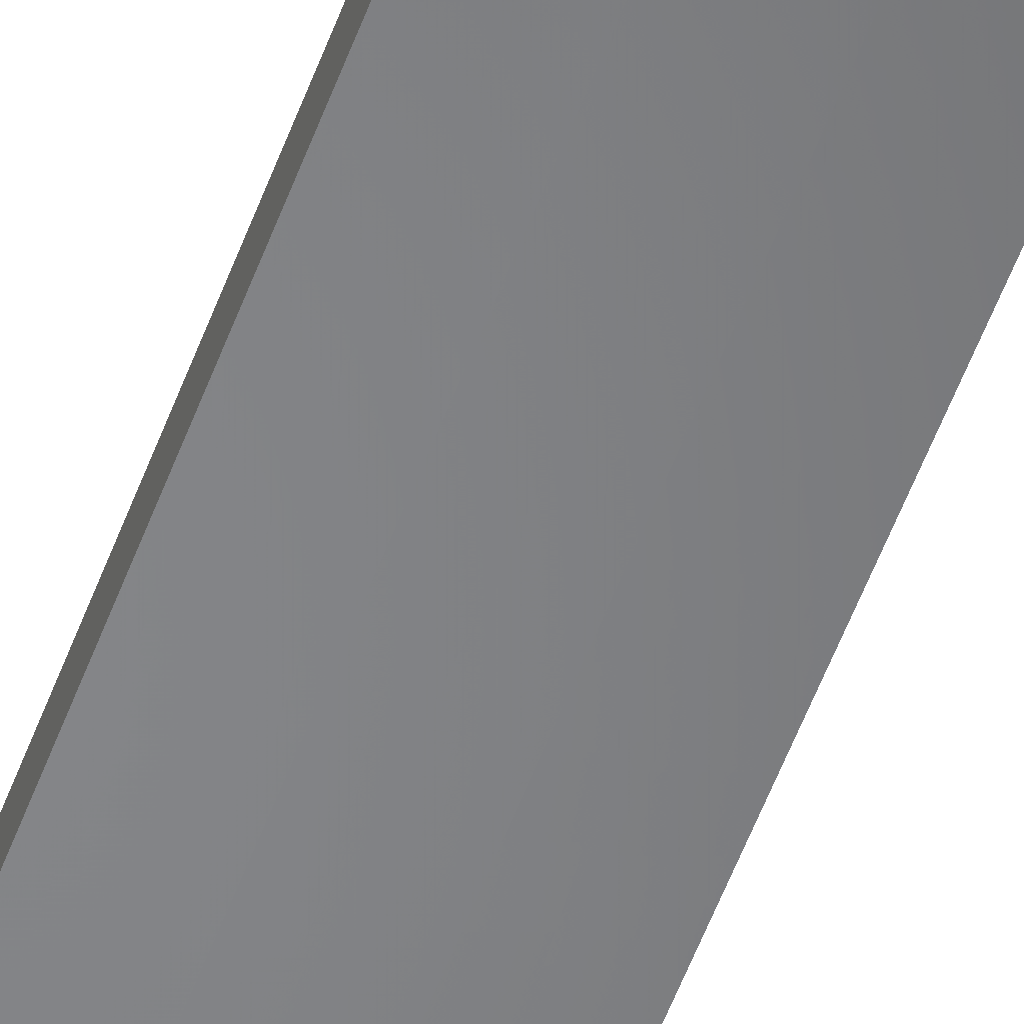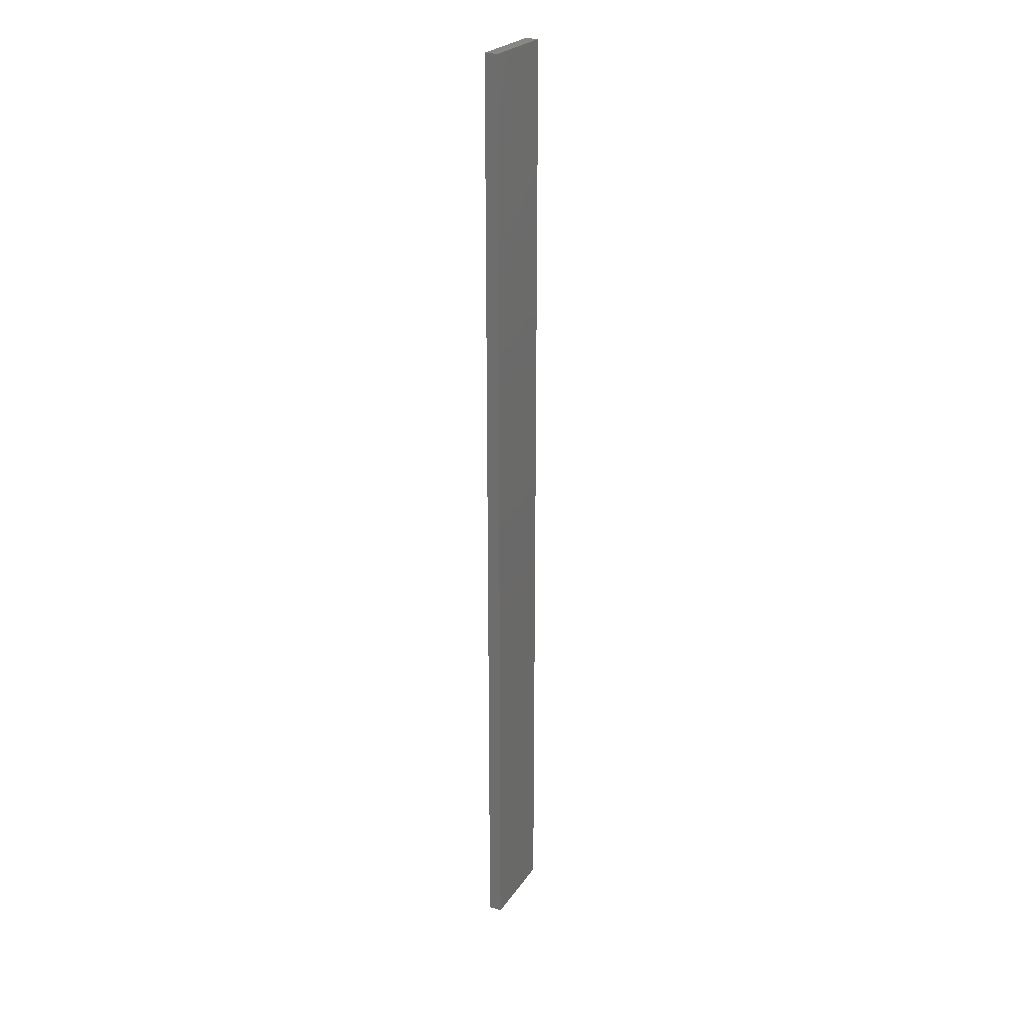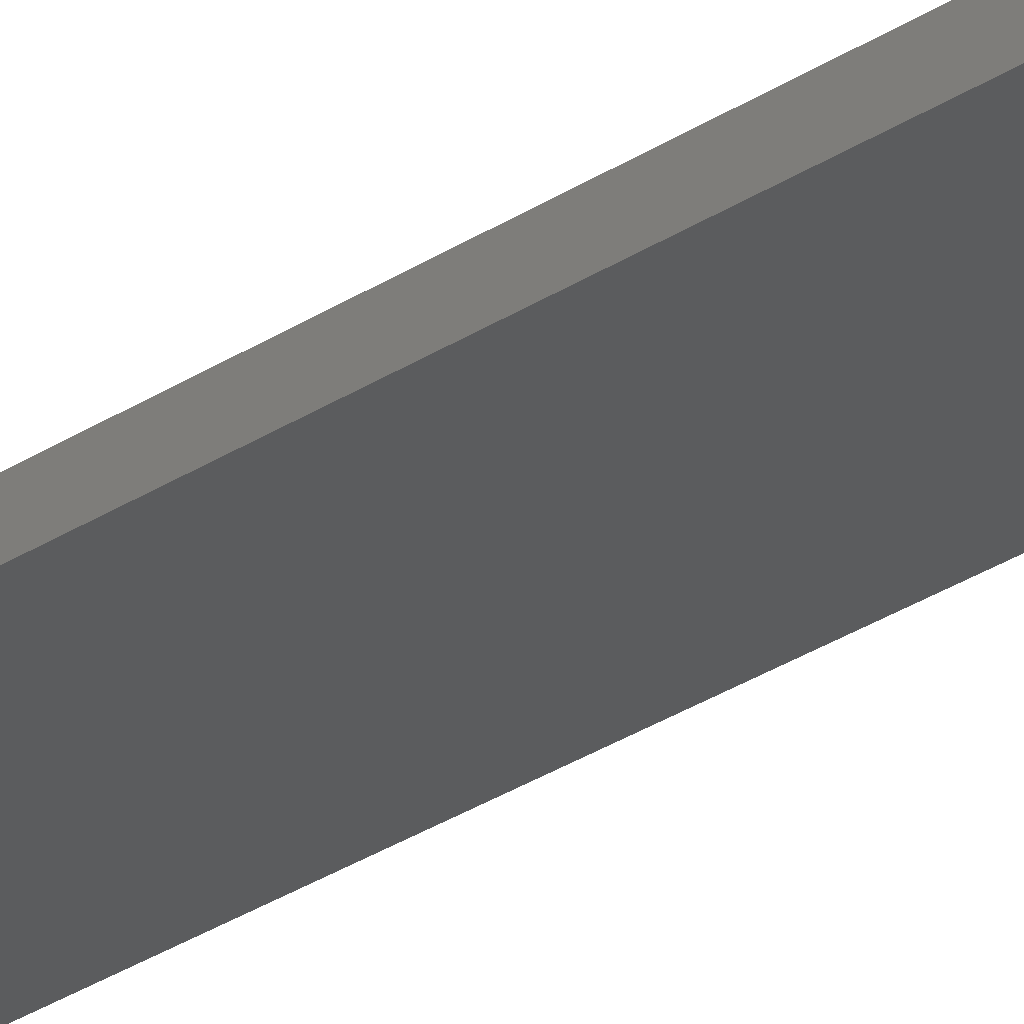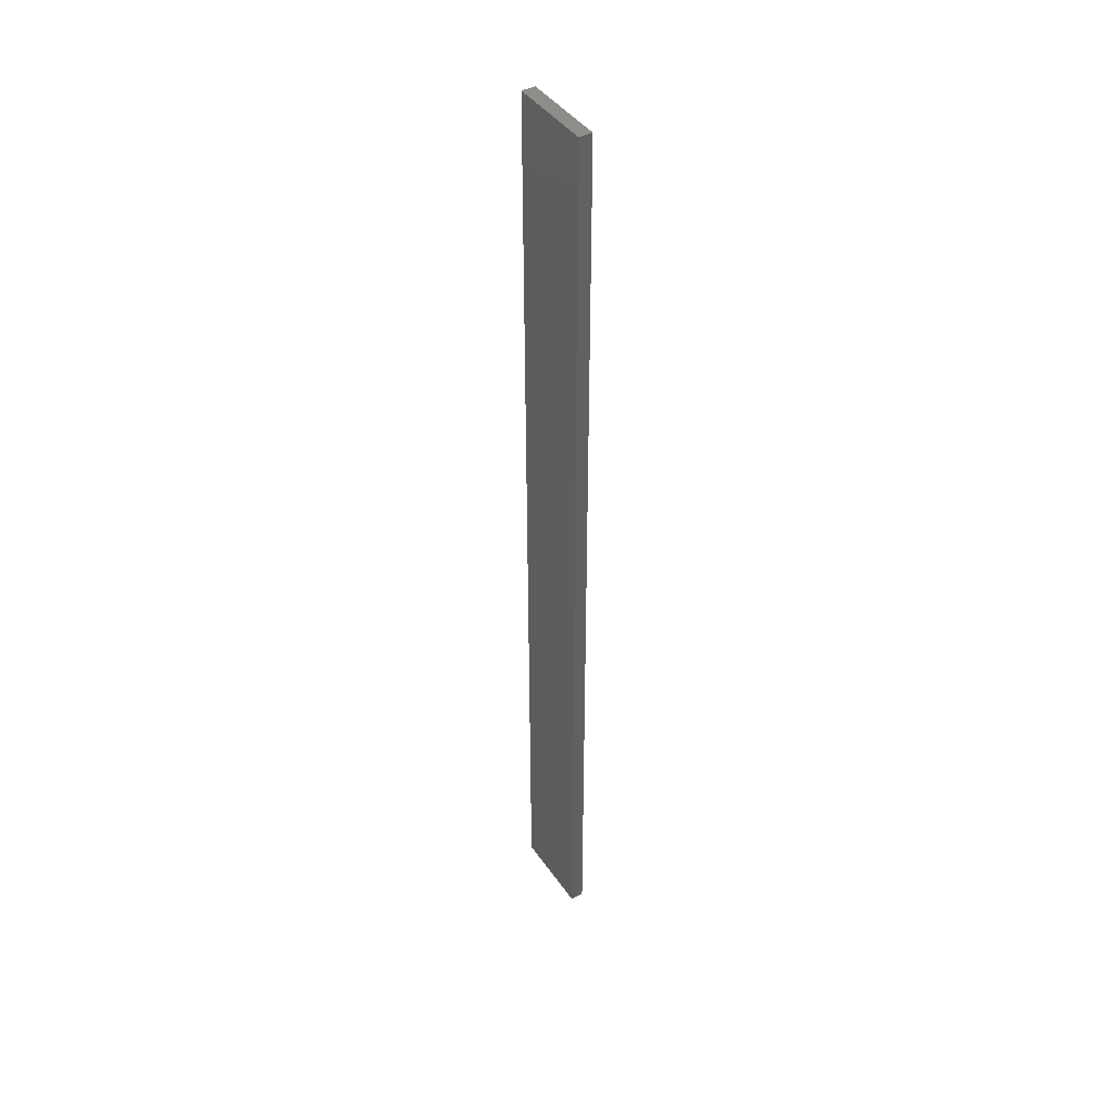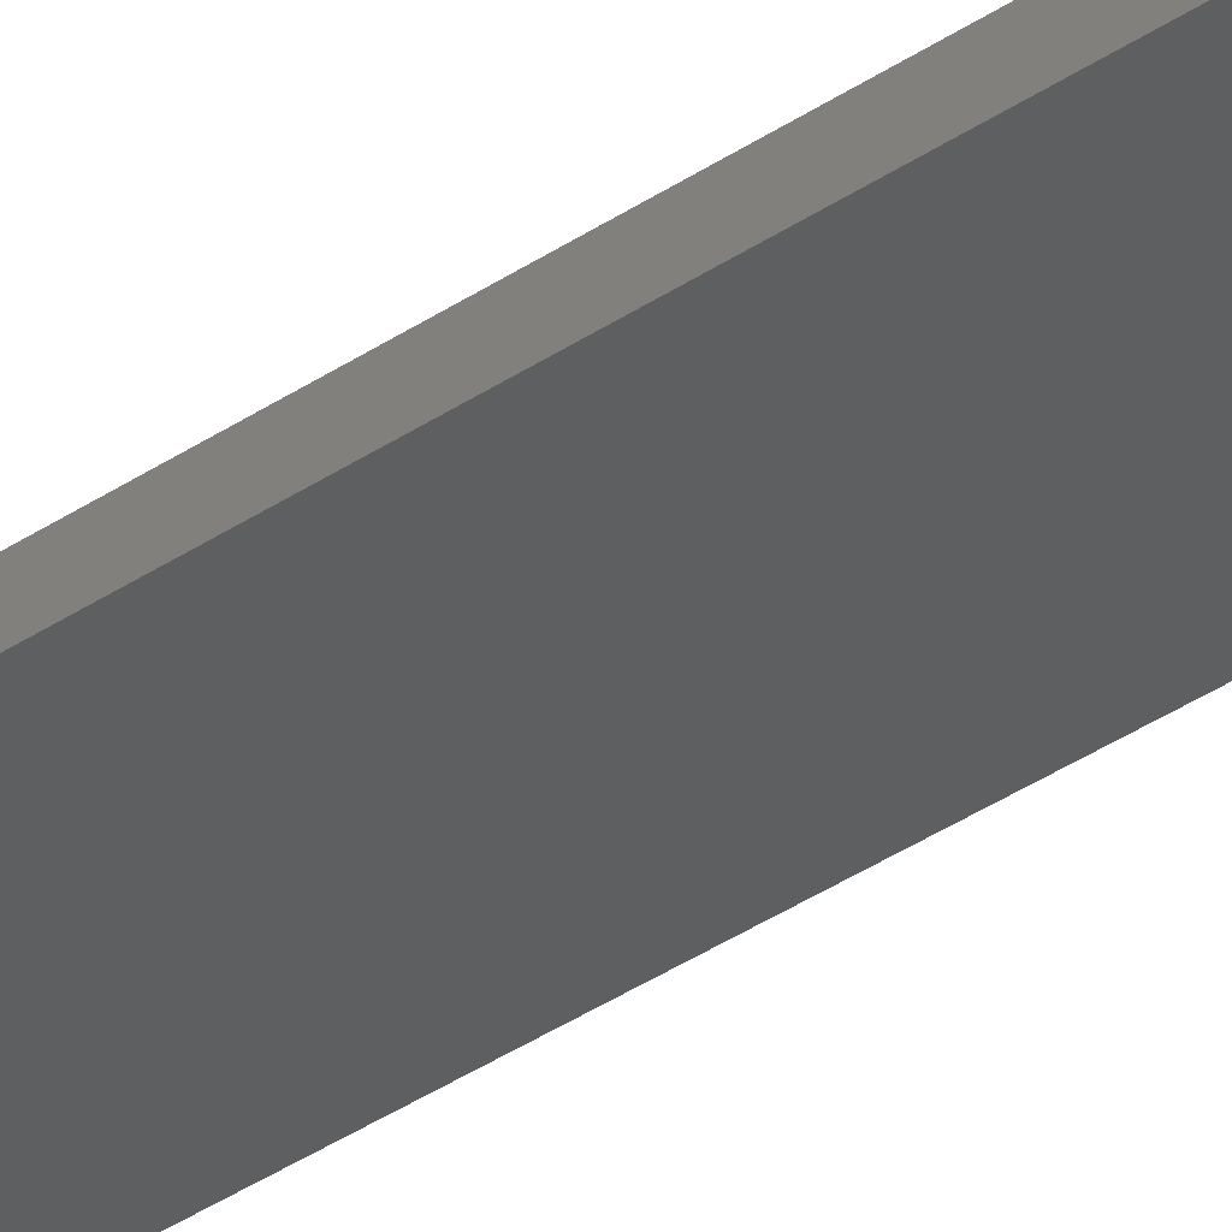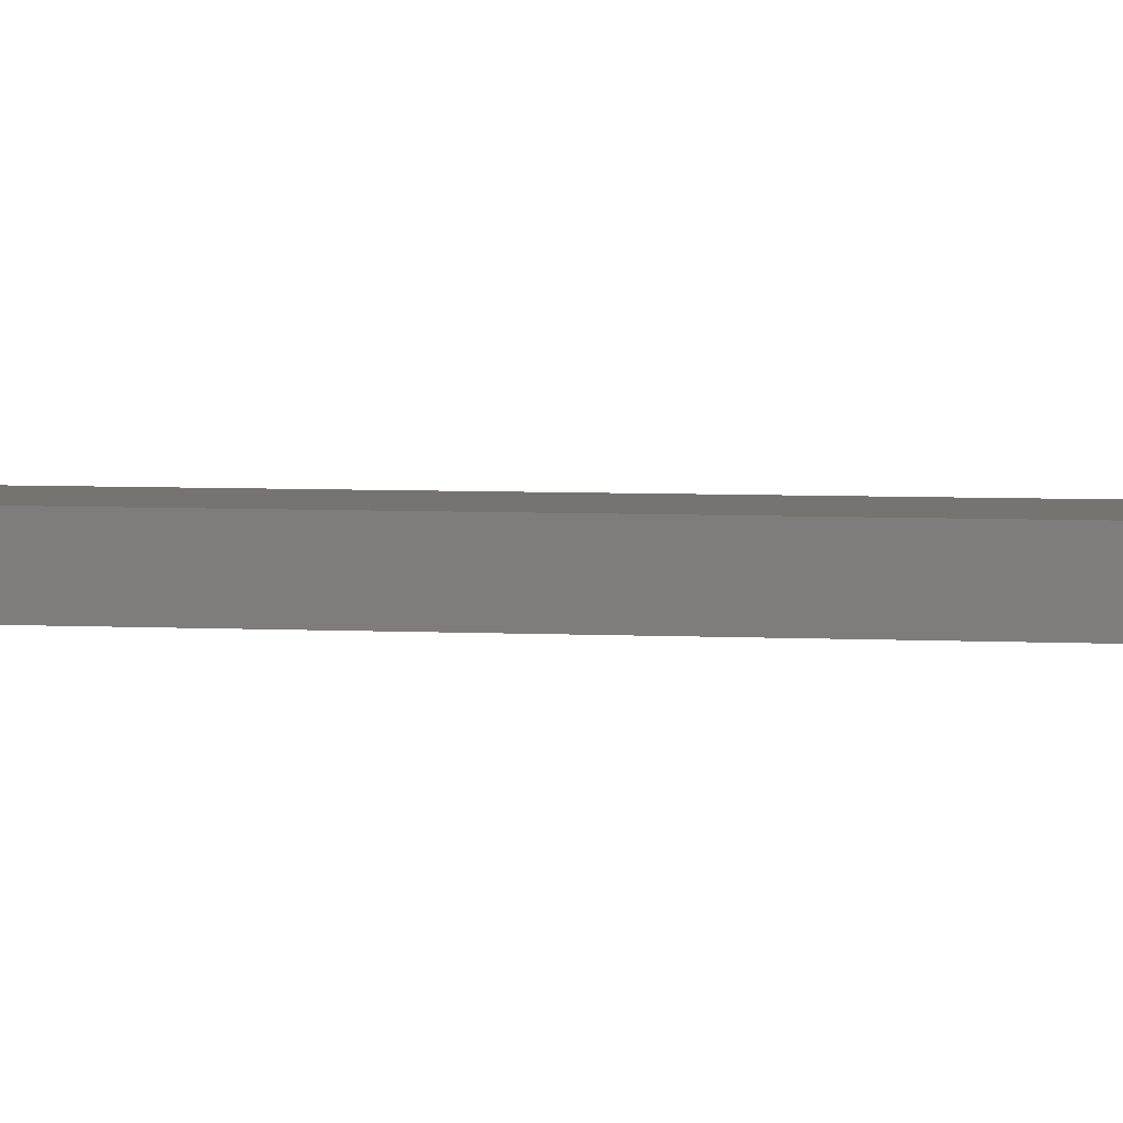
<metadata>
{"format":"stl","ext":"stl","renderer":"f3d","projection":"perspective","resolution":1024,"background":"white","views":[{"elev":-52.4,"azim":-19.4,"up":"+Y"},{"elev":24.6,"azim":-64.2,"up":"+Z"},{"elev":-29.3,"azim":134.4,"up":"+Y"},{"elev":42.3,"azim":58.0,"up":"+Z"},{"elev":-37.6,"azim":130.9,"up":"+Y"},{"elev":1.8,"azim":-64.9,"up":"+Y"}]}
</metadata>
<code>
# stl→obj: 16 verts, 28 faces
v 0.1897 -4.301 -2.56
v 0.08141 -4.3 -2.56
v 0.08141 -4.3 -6.151
v 0.1897 -4.301 -6.151
v 0.2981 -4.301 -2.56
v 0.2981 -4.301 -6.151
v 0.4064 -4.301 -2.56
v 0.4064 -4.301 -6.151
v 0.4065 -4.251 -2.56
v 0.4065 -4.251 -6.151
v 0.08169 -4.25 -6.151
v 0.19 -4.251 -2.56
v 0.19 -4.251 -6.151
v 0.08169 -4.25 -2.56
v 0.2982 -4.251 -2.56
v 0.2982 -4.251 -6.151
f 1 2 3
f 1 3 4
f 5 4 6
f 5 1 4
f 7 6 8
f 7 5 6
f 9 7 8
f 9 8 10
f 11 12 13
f 14 12 11
f 13 15 16
f 12 15 13
f 16 9 10
f 15 9 16
f 2 14 11
f 2 11 3
f 9 15 7
f 15 5 7
f 15 12 5
f 12 1 5
f 12 14 1
f 14 2 1
f 16 10 8
f 6 16 8
f 13 16 6
f 4 13 6
f 11 13 4
f 3 11 4

</code>
